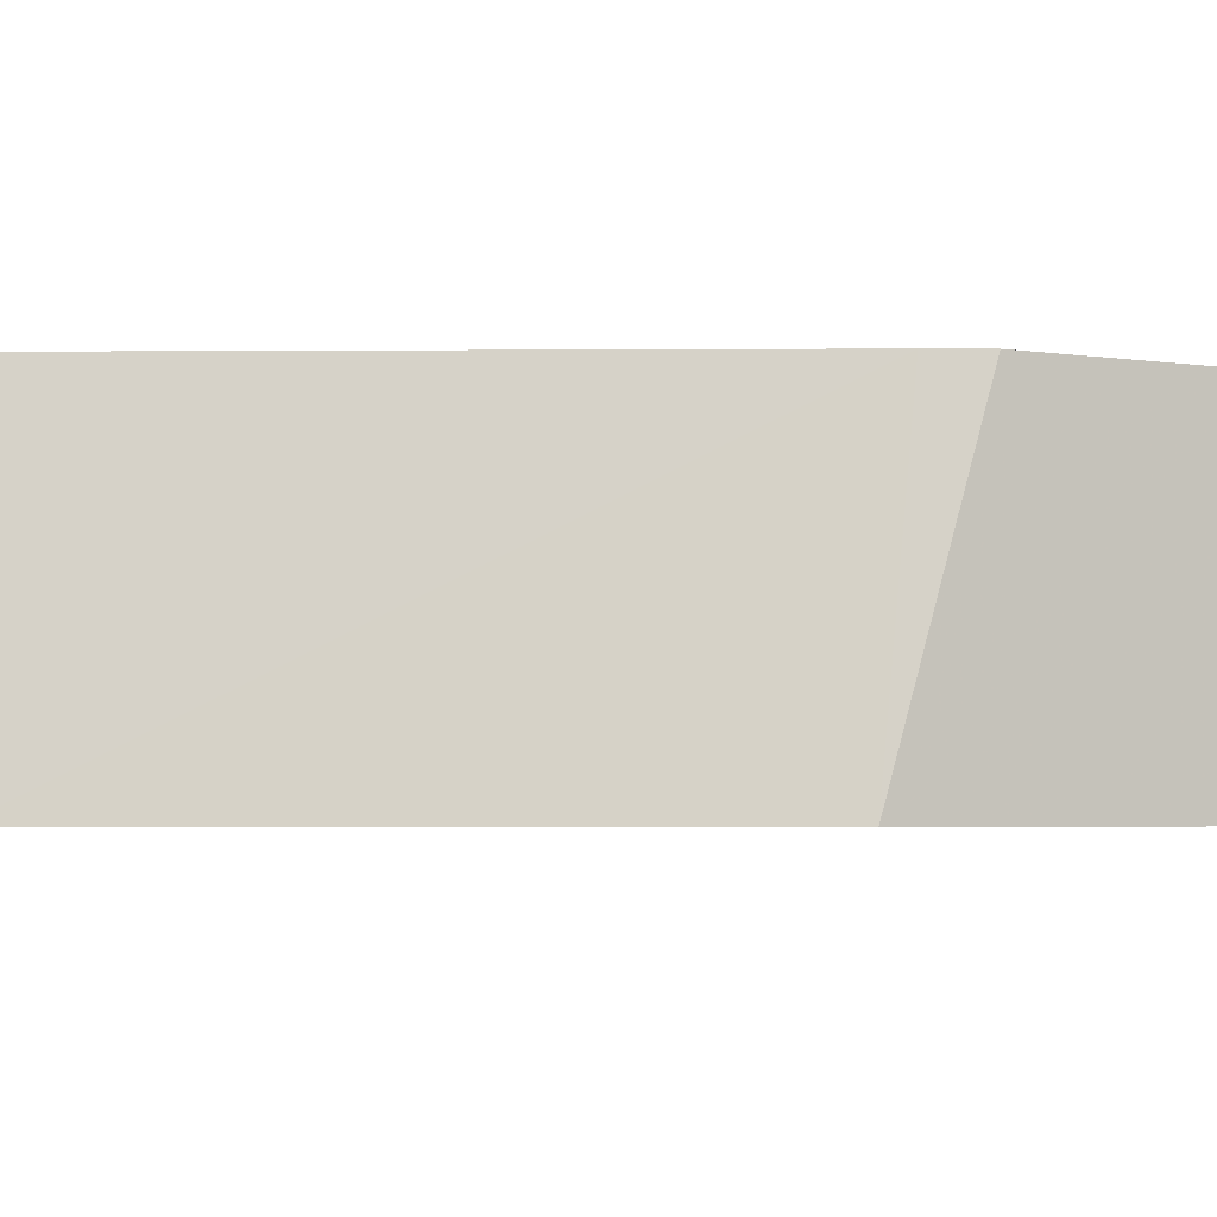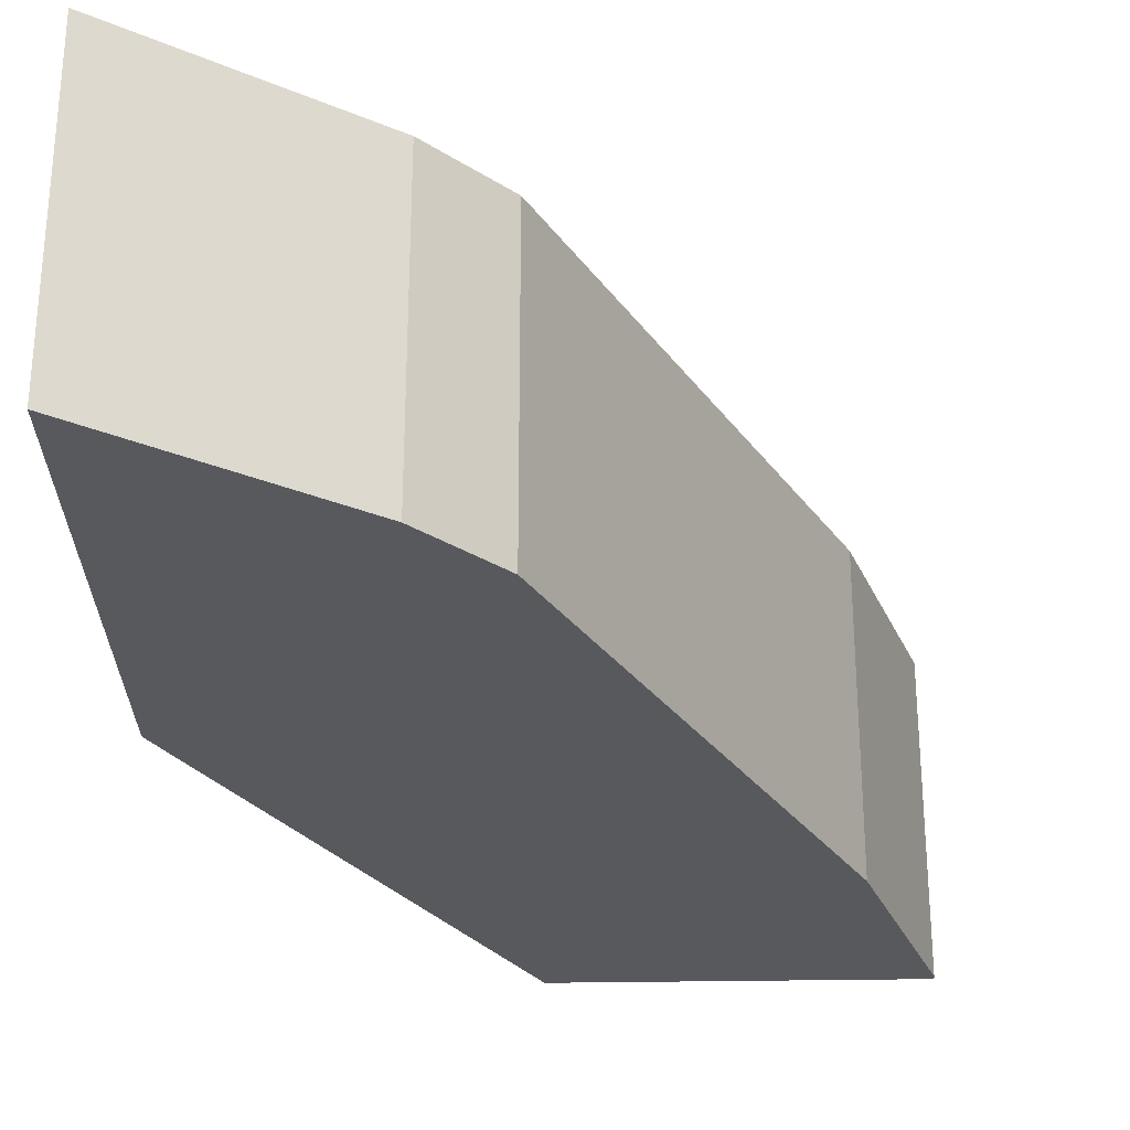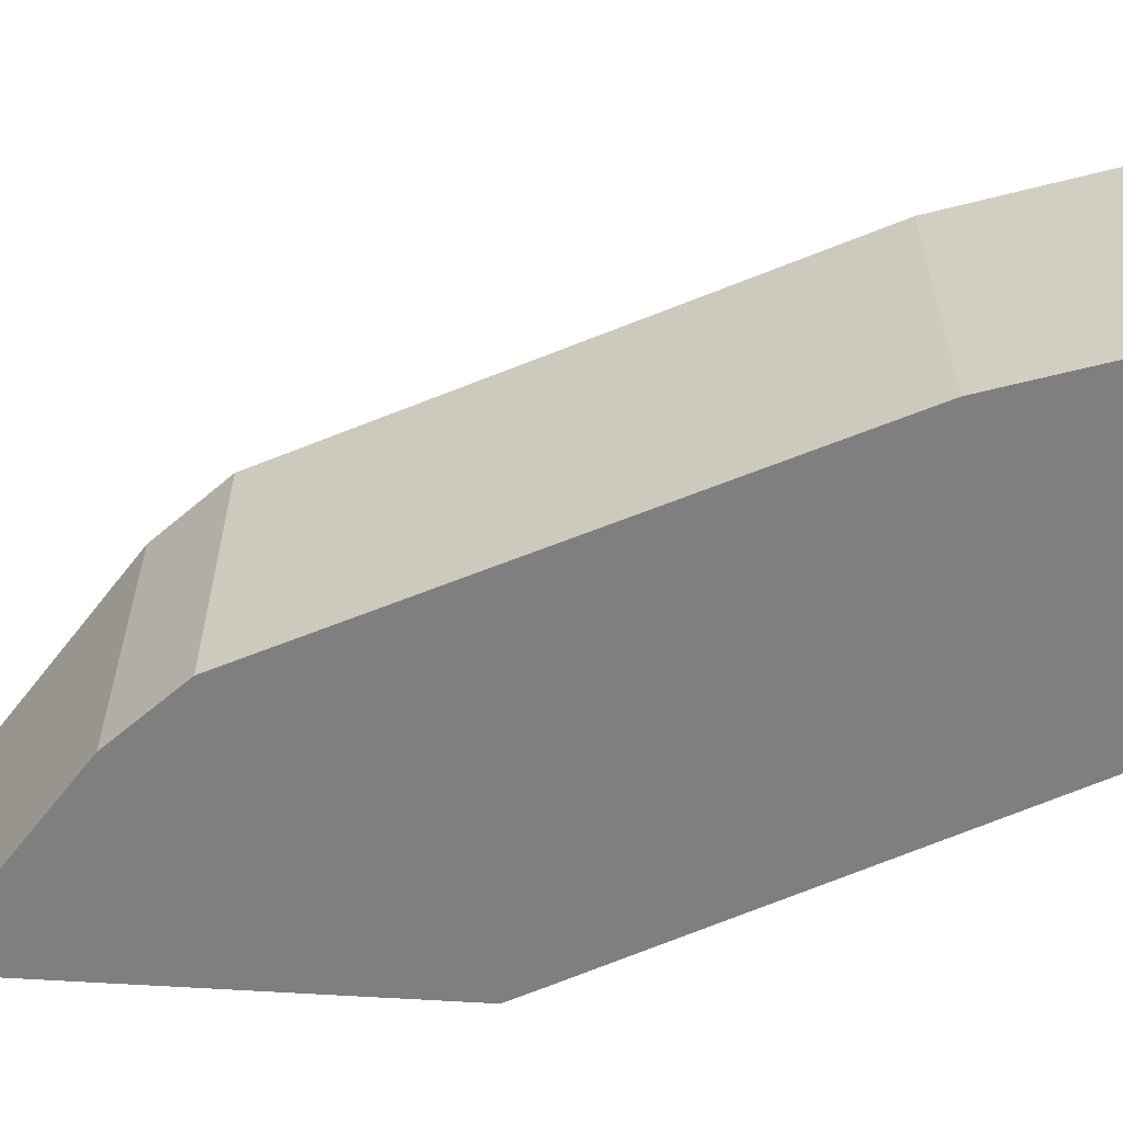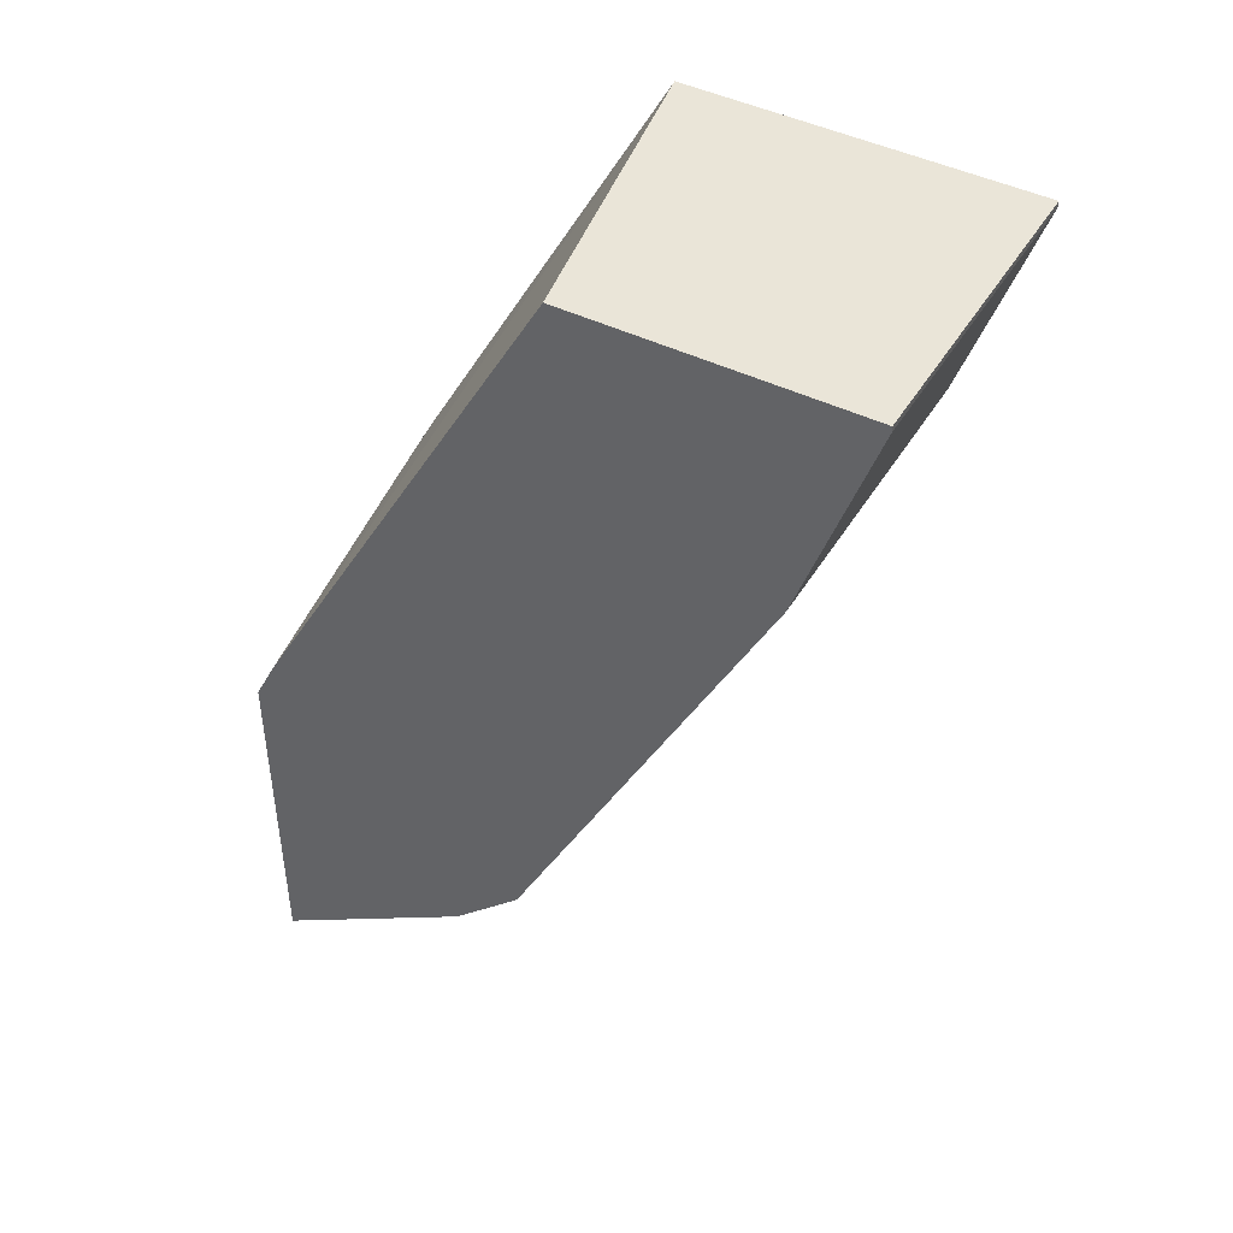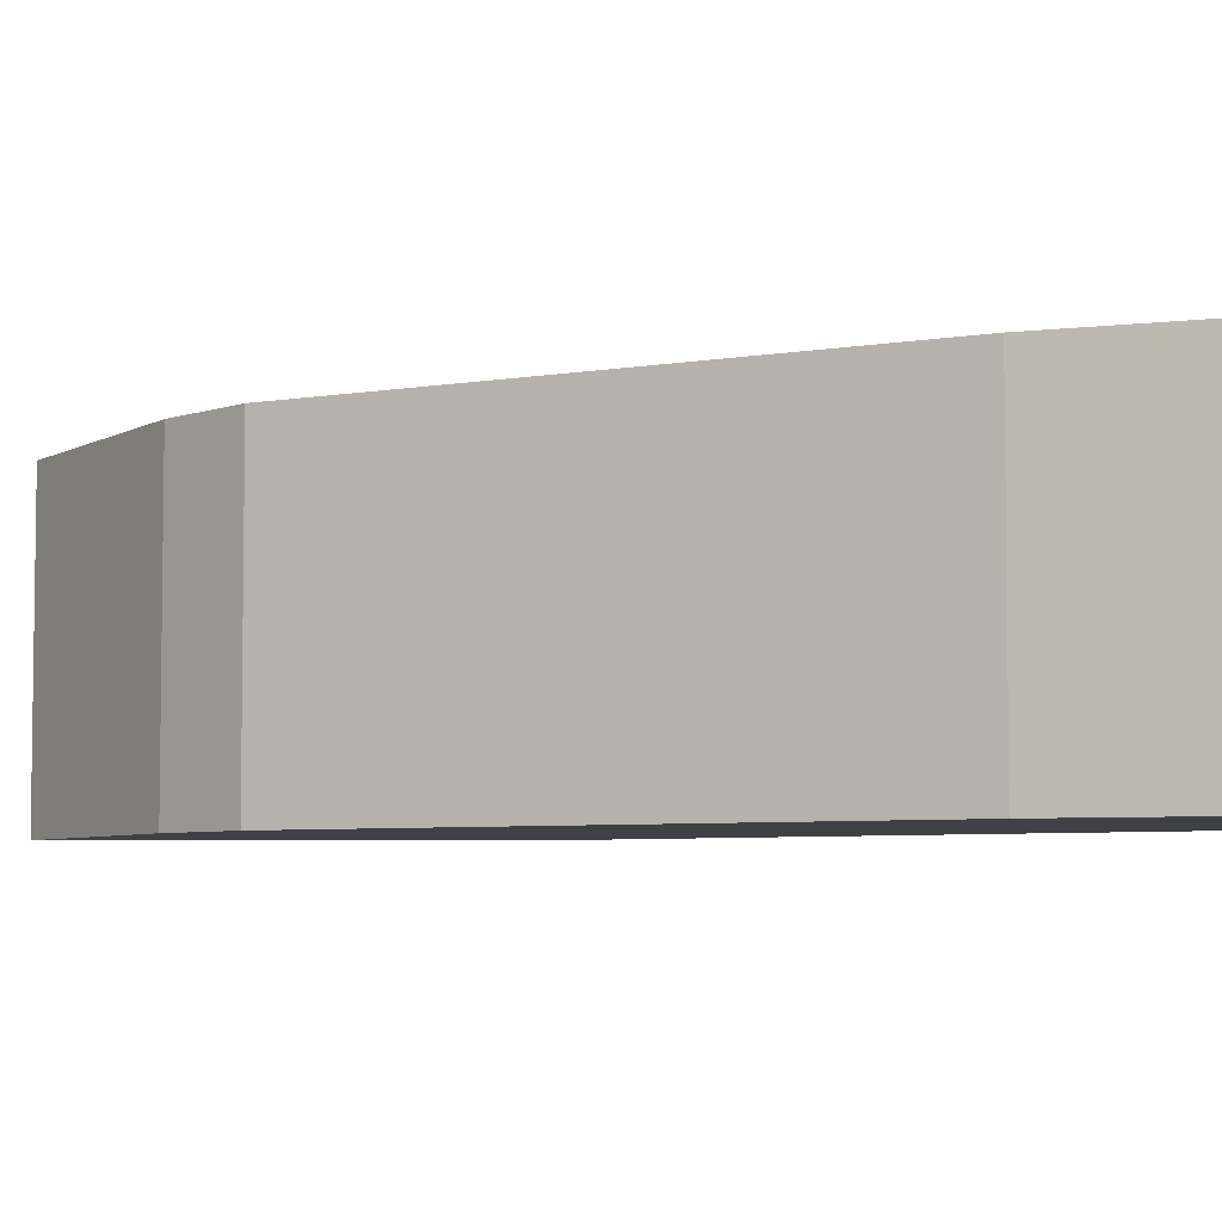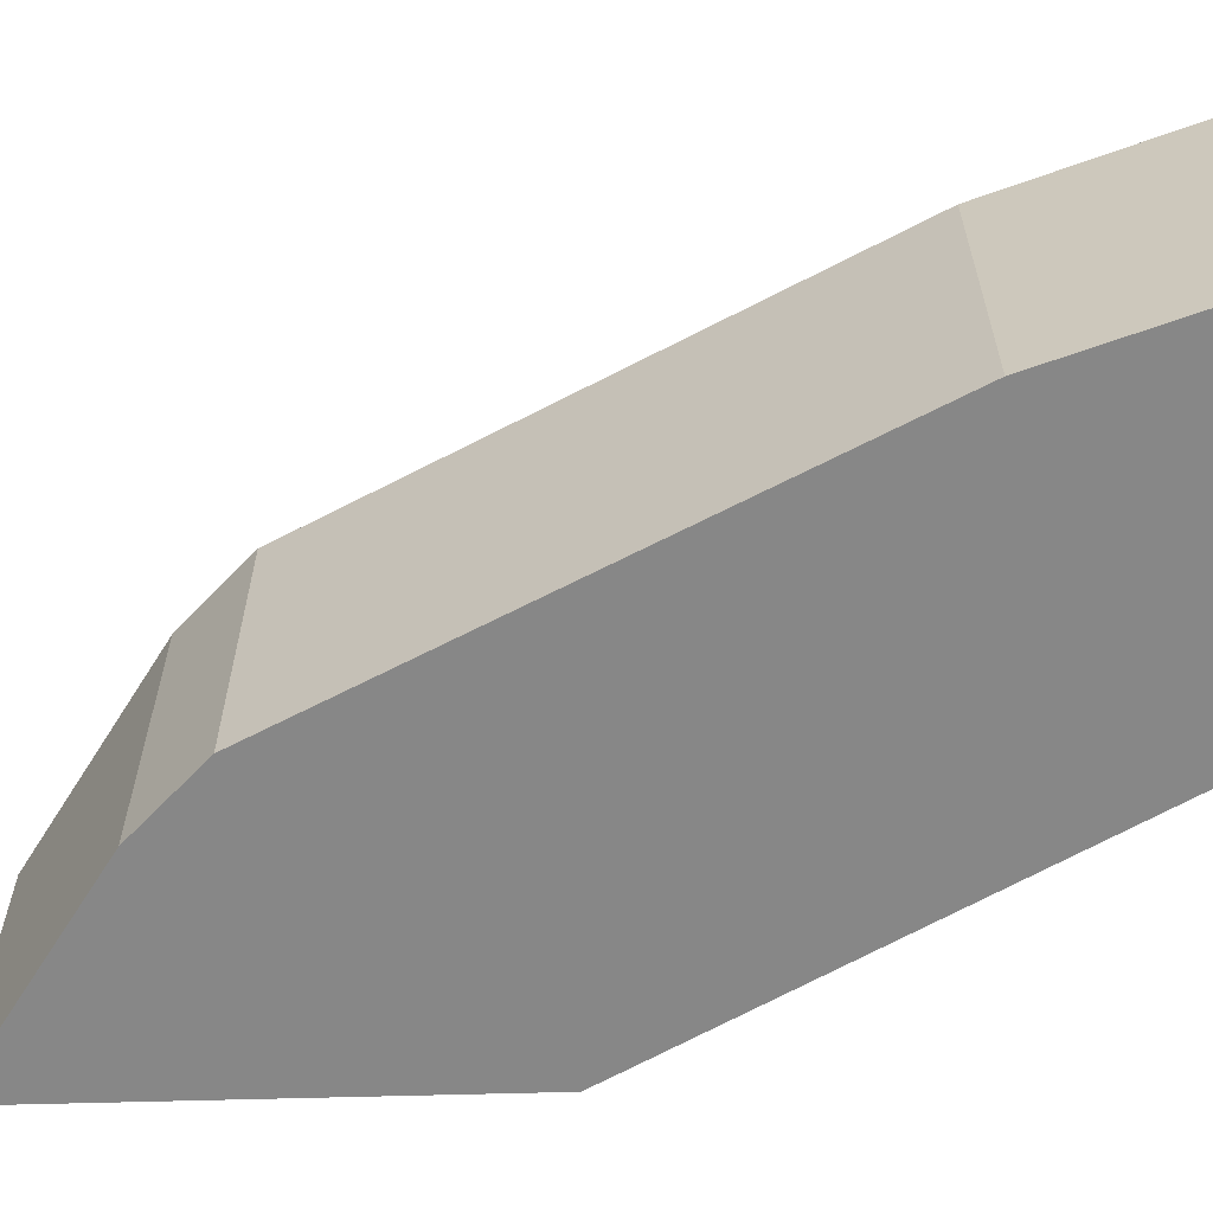
<metadata>
{"format":"obj","ext":"obj","renderer":"f3d","projection":"perspective","resolution":1024,"background":"white","views":[{"elev":-3.7,"azim":62.1,"up":"+Y"},{"elev":-29.0,"azim":-178.4,"up":"+Y"},{"elev":-59.8,"azim":-93.8,"up":"+Y"},{"elev":45.3,"azim":-150.6,"up":"+Z"},{"elev":-5.4,"azim":-87.6,"up":"+Y"},{"elev":-62.3,"azim":-88.4,"up":"+Y"}]}
</metadata>
<code>
v -0.3181 -0.5506 -0.154
v -0.3181 -0.4182 -0.195
v -0.3284 -0.4182 -0.1744
v -0.3254 -0.5506 -0.1406
v -0.3181 -0.5506 -0.3489
v -0.3181 -0.4182 -0.3412
v -0.4618 -0.4182 0.06409
v -0.438 -0.5506 0.06409
v -0.3181 -0.5506 -0.3489
v -0.3181 -0.4182 -0.3489
v -0.3181 -0.4182 -0.3489
v -0.5849 -0.4182 0.06409
v -0.5849 -0.5506 0.06409
v -0.4105 -0.5506 -0.2873
v -0.4105 -0.4182 -0.2873
v -0.5849 -0.4182 0.06155
v -0.5849 -0.5506 0.06155
v -0.4413 -0.5506 -0.2565
v -0.4413 -0.4182 -0.2565
v -0.5541 -0.4182 -0.03079
v -0.5541 -0.5506 -0.03079
v -0.5336 -0.5506 -0.07187
v -0.5298 -0.4182 -0.07955
v -0.5413 -0.4182 -0.0565
f 9 15 11
f 3 7 8
f 3 8 4
f 5 9 11
f 5 11 10
f 6 10 11
f 7 12 13
f 7 13 8
f 9 14 15
f 12 16 17
f 22 24 23
f 14 18 19
f 14 19 15
f 16 20 21
f 16 21 17
f 18 22 23
f 18 23 19
f 20 24 21
f 21 24 22
f 2 7 3
f 12 17 13
f 2 12 7
f 2 20 16
f 1 17 21
f 1 2 3
f 1 3 4
f 1 4 8
f 1 8 13
f 1 13 17
f 2 16 12
f 1 21 22
f 1 22 18
f 1 14 9
f 1 18 14
f 1 5 10
f 1 10 6
f 1 6 2
f 2 6 11
f 2 11 15
f 2 15 19
f 2 19 23
f 2 23 24
f 2 24 20
f 1 9 5

</code>
